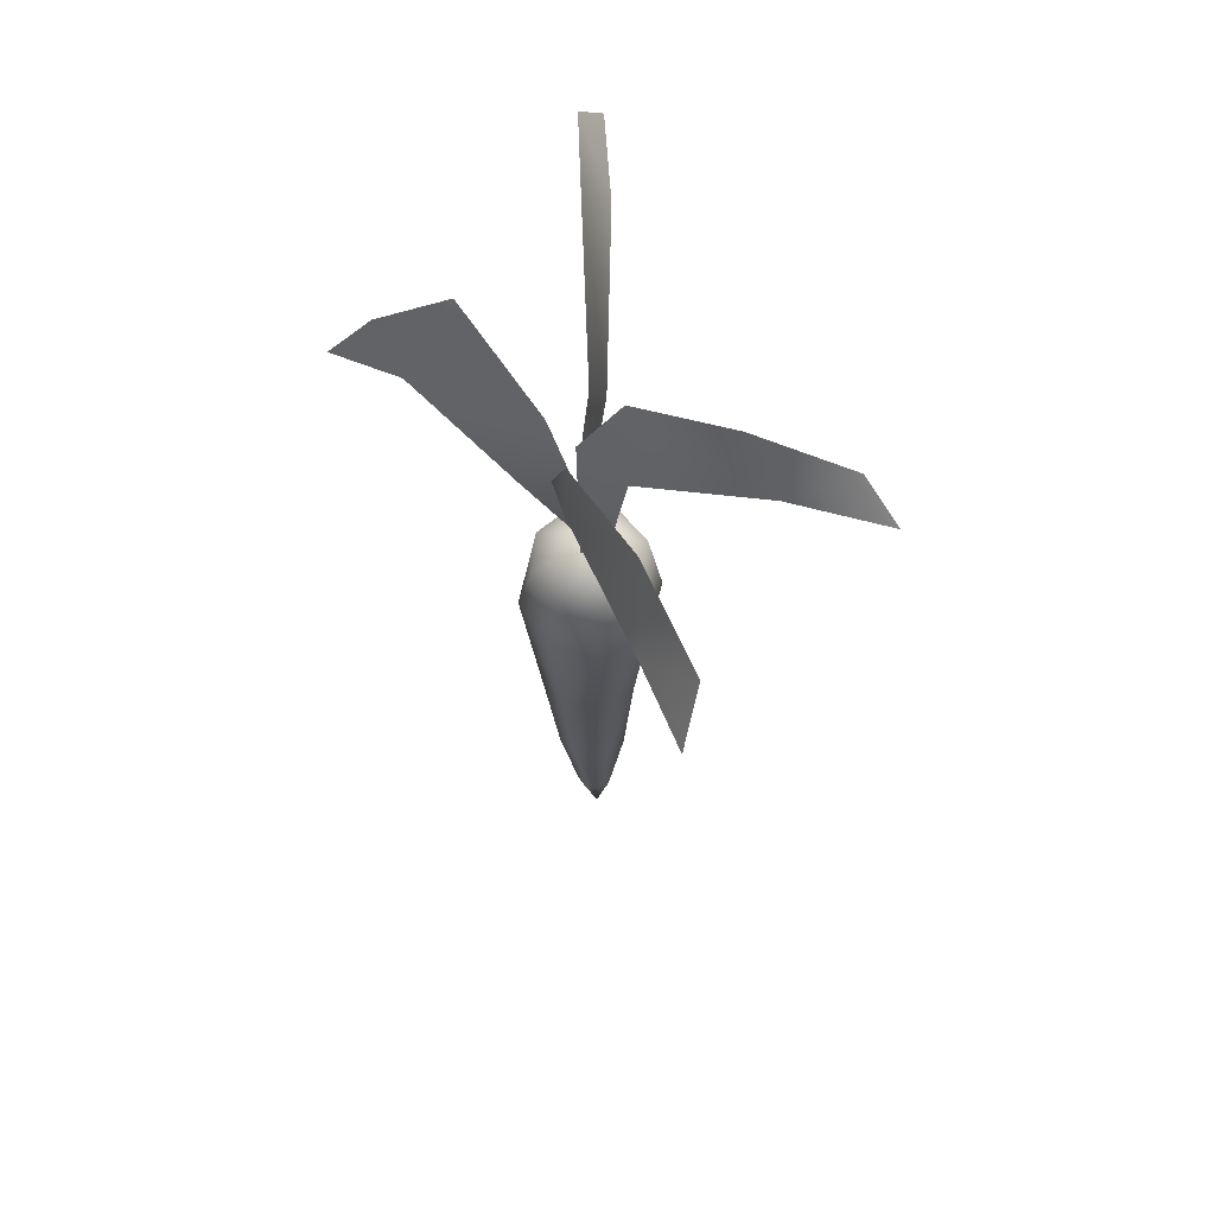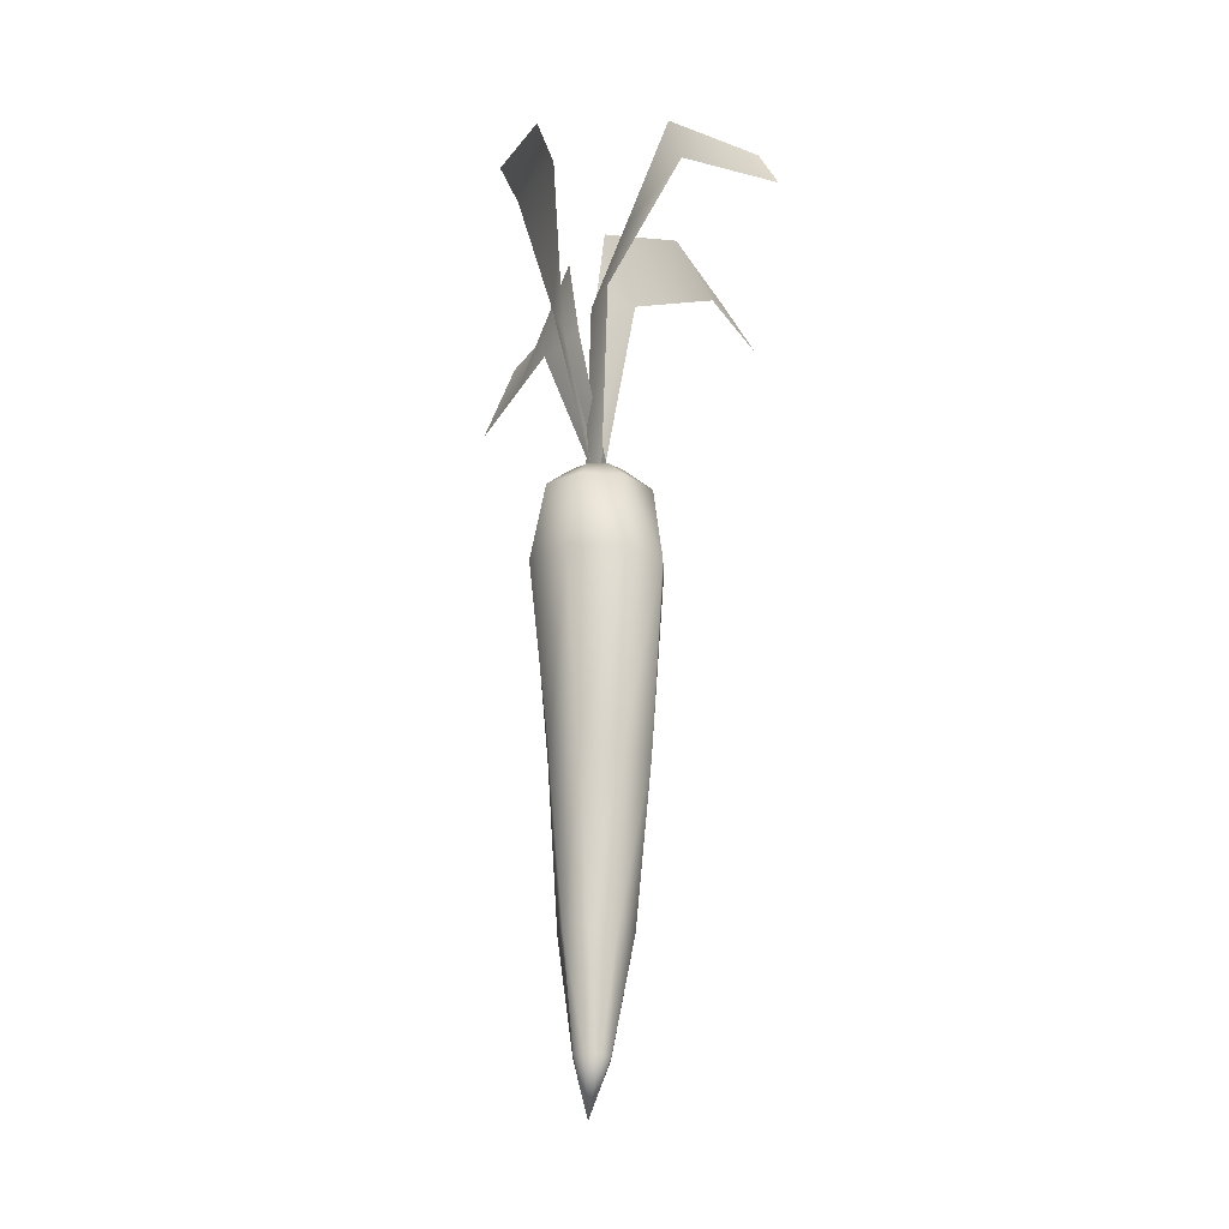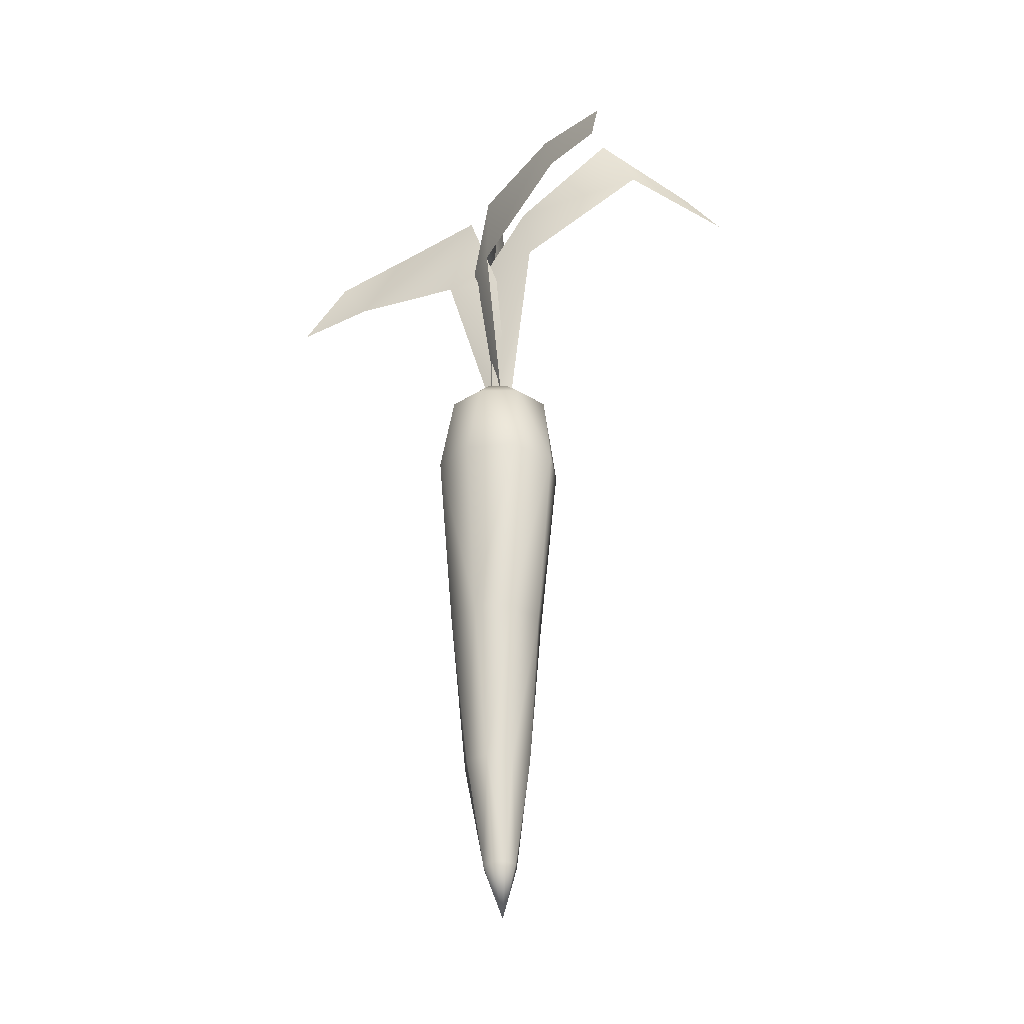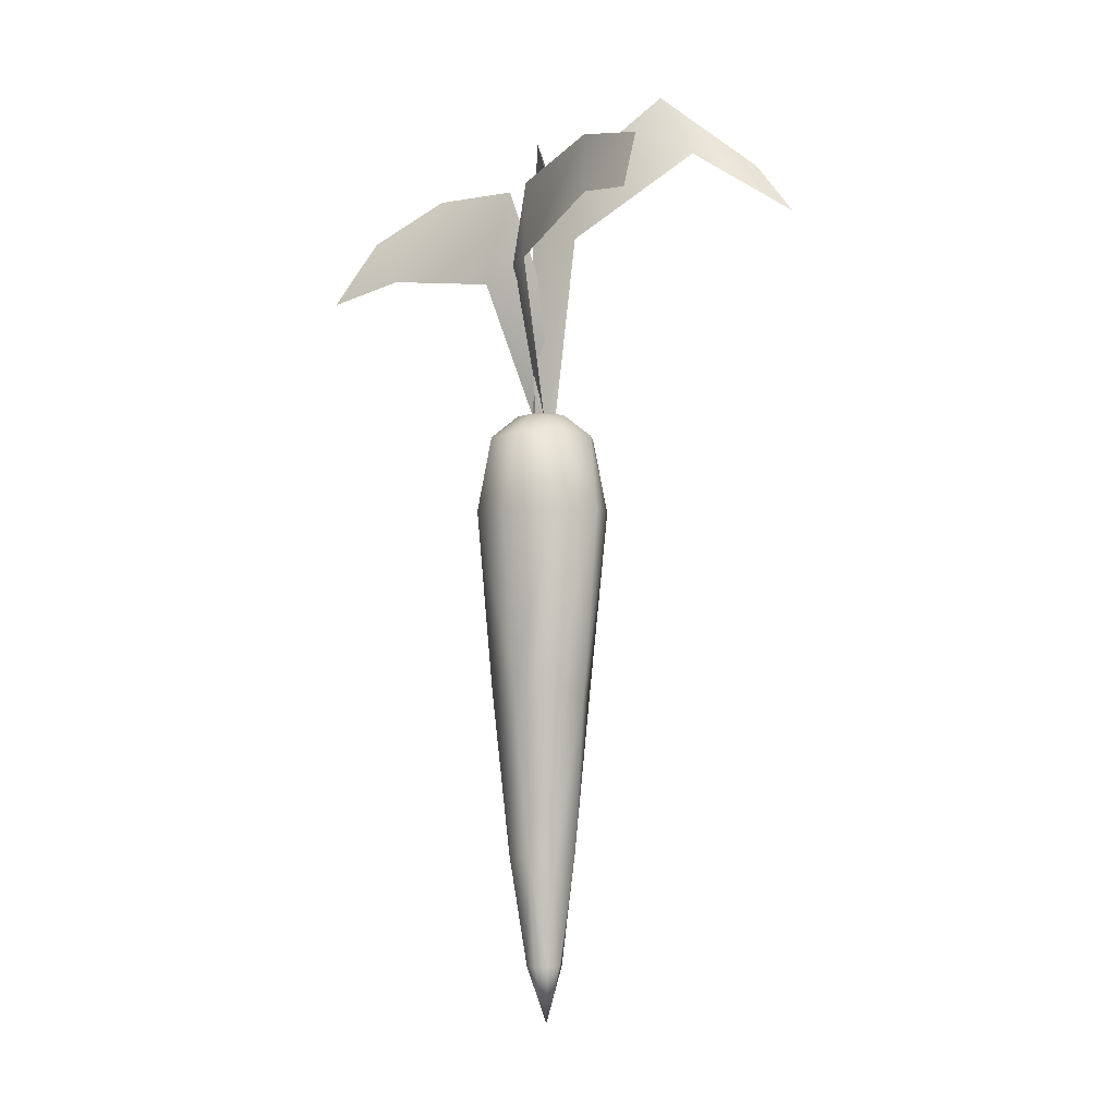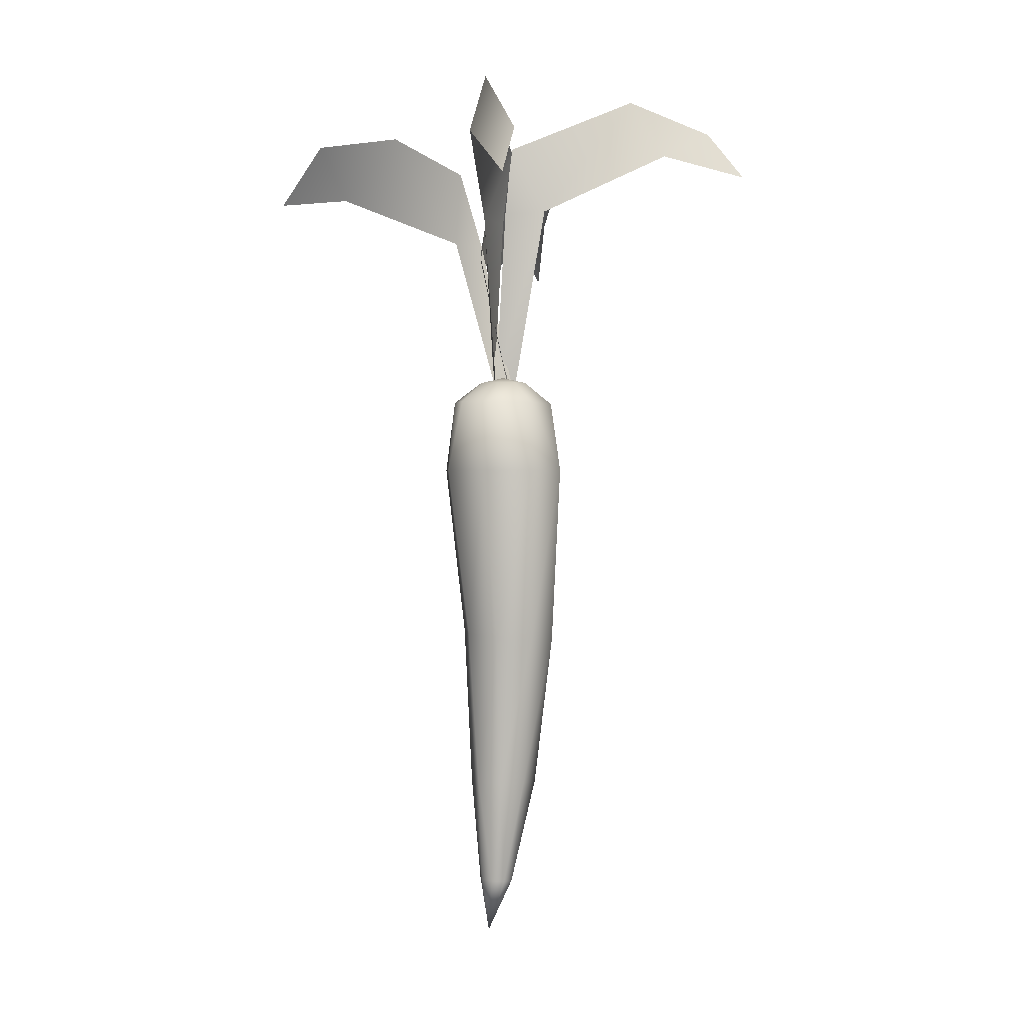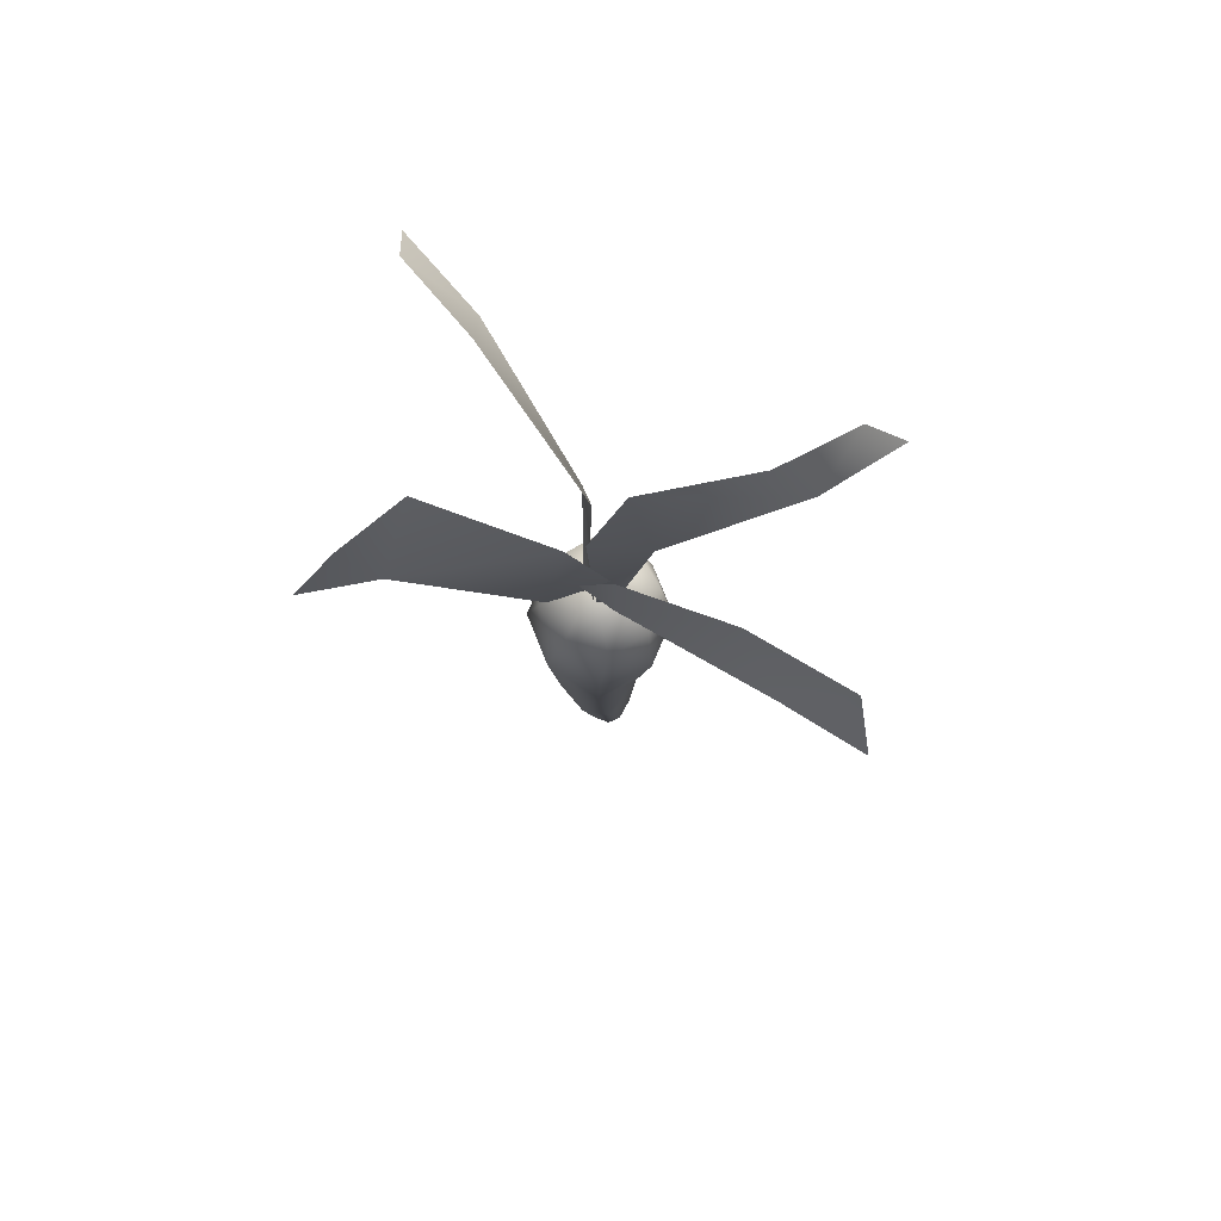
<metadata>
{"format":"obj","ext":"obj","renderer":"f3d","projection":"perspective","resolution":1024,"background":"white","views":[{"elev":65.7,"azim":77.5,"up":"+Y"},{"elev":-20.1,"azim":110.8,"up":"+Y"},{"elev":-26.6,"azim":71.5,"up":"+Y"},{"elev":-3.7,"azim":77.0,"up":"+Y"},{"elev":0.8,"azim":149.5,"up":"+Y"},{"elev":77.9,"azim":42.0,"up":"+Y"}]}
</metadata>
<code>
v -0.2301 10.75 0.0797
v -0.09408 13.27 1.031
v -2.012 13.61 2.389
v -2.897 13.29 3.413
v -2.604 14.43 2.677
v -2.214 15.23 1.486
v -0.1123 15 0.5858
v 0.3982 13.38 0.1937
v 0.01086 10.84 -0.205
v 0.1657 10.75 0
v 0.7696 13.63 0.5184
v 3.428 14.24 0.04938
v 4.852 14.01 -0.2545
v 4.259 15.08 -0.6144
v 2.477 15.46 -0.1699
v 0.6942 15 0.4668
v 0.1411 13.59 0.5848
v -0.2072 10.84 0
v 0.2534 10.75 -0.1704
v 0.6709 14.02 -0.4432
v 2.016 15.36 -2.259
v 2.34 14.35 -4.002
v 1.807 15.25 -3.514
v 1.443 16.48 -1.836
v 0.09386 15.36 -0.5169
v -0.1021 14.04 0.162
v 0.09993 10.84 0.1694
v -0.2981 10.75 0.04415
v -0.7062 14.27 -0.4307
v -3.167 15.48 -1.048
v -4.933 15.15 -1.325
v -4.414 16.05 -0.8236
v -2.715 16.6 -0.5062
v -0.1702 15.49 -0.05987
v -0.1012 14.23 0.06761
v 0.04478 10.84 0.1909
v 0.3814 1.014 -0.2252
v 0.1568 0.9982 -0.3185
v -0.06771 0.9829 -0.2252
v -0.1607 0.9766 0
v -0.06771 0.9829 0.2252
v 0.1568 0.9982 0.3185
v 0.3814 1.014 0.2252
v 0.4744 1.02 0
v 0.5121 5.849 -0.6404
v -0.1226 5.8 -0.9021
v -0.7572 5.786 -0.6353
v -1.02 5.816 0.003634
v -0.7572 5.872 0.6404
v -0.1226 5.922 0.9021
v 0.5121 5.936 0.6353
v 0.775 5.906 -0.003634
v 0.8931 9.132 -0.7885
v 0.07395 9.132 -1.189
v -0.7885 9.132 -0.8931
v -1.189 9.132 -0.07395
v -0.8931 9.132 0.7885
v -0.07395 9.132 1.189
v 0.7885 9.132 0.8931
v 1.189 9.132 0.07395
v 0.6248 10.47 -0.7394
v -0.08079 10.46 -0.9649
v -0.7391 10.44 -0.6251
v -0.9644 10.43 0.0808
v -0.6248 10.44 0.7394
v 0.08079 10.46 0.9649
v 0.7391 10.48 0.6251
v 0.9644 10.48 -0.0808
v 0.3279 10.86 -0.3279
v 0 10.86 -0.4637
v -0.3279 10.86 -0.3279
v -0.4637 10.86 0
v -0.3279 10.86 0.3279
v 0 10.86 0.4637
v 0.3279 10.86 0.3279
v 0.4637 10.86 0
v 0.3196 0.01614 0
v -0.00601 10.96 -0.002284
v -0.633 2.952 0.09821
v -0.5203 2.958 -0.3725
v -0.1101 2.974 -0.6249
v 0.3573 2.99 -0.5113
v 0.6082 2.996 -0.09821
v 0.4955 2.99 0.3725
v 0.08527 2.974 0.6249
v -0.3821 2.958 0.5113
v -2.897 13.29 3.413
v -2.012 13.61 2.389
v -2.604 14.43 2.677
v -0.2301 10.75 0.0797
v 0.01086 10.84 -0.205
v -0.09408 13.27 1.031
v 0.3982 13.38 0.1937
v -0.1123 15 0.5858
v -2.214 15.23 1.486
v 4.852 14.01 -0.2545
v 4.259 15.08 -0.6144
v 3.428 14.24 0.04939
v 2.477 15.46 -0.1699
v 0.7696 13.63 0.5184
v 0.6942 15 0.4668
v 0.1411 13.59 0.5848
v 0.1657 10.75 0
v -0.2072 10.84 0
v 2.34 14.35 -4.002
v 1.807 15.25 -3.514
v 2.016 15.36 -2.259
v 1.443 16.48 -1.836
v 0.2534 10.75 -0.1704
v 0.6709 14.02 -0.4432
v 0.09993 10.84 0.1694
v -0.1021 14.04 0.162
v 0.09386 15.36 -0.5169
v -4.933 15.15 -1.325
v -4.414 16.05 -0.8236
v -3.167 15.48 -1.048
v -2.715 16.6 -0.5062
v -0.2981 10.75 0.04415
v -0.7062 14.27 -0.4307
v 0.04478 10.84 0.1909
v -0.1012 14.23 0.06761
v -0.1702 15.49 -0.05987
f 4 3 5
f 1 9 2
f 9 8 2
f 8 7 2
f 2 7 3
f 7 6 3
f 6 5 3
f 13 14 12
f 14 15 12
f 12 15 11
f 15 16 11
f 16 17 11
f 11 17 10
f 10 17 18
f 22 23 21
f 23 24 21
f 19 20 27
f 27 20 26
f 26 20 25
f 20 21 25
f 21 24 25
f 31 32 30
f 32 33 30
f 28 29 36
f 36 29 35
f 35 29 34
f 34 29 33
f 29 30 33
f 37 38 82
f 82 38 81
f 38 39 81
f 81 39 80
f 39 40 80
f 80 40 79
f 40 41 79
f 79 41 86
f 42 85 41
f 41 85 86
f 43 84 42
f 42 84 85
f 43 44 84
f 84 44 83
f 44 37 83
f 83 37 82
f 46 54 45
f 45 54 53
f 47 55 46
f 46 55 54
f 48 56 47
f 47 56 55
f 48 49 56
f 56 49 57
f 49 50 57
f 57 50 58
f 50 51 58
f 58 51 59
f 52 60 51
f 51 60 59
f 45 53 52
f 52 53 60
f 53 54 61
f 61 54 62
f 54 55 62
f 62 55 63
f 55 56 63
f 63 56 64
f 56 57 64
f 64 57 65
f 57 58 65
f 65 58 66
f 58 59 66
f 66 59 67
f 59 60 67
f 67 60 68
f 60 53 68
f 68 53 61
f 62 70 61
f 61 70 69
f 63 71 62
f 62 71 70
f 64 72 63
f 63 72 71
f 65 73 64
f 64 73 72
f 66 74 65
f 65 74 73
f 67 75 66
f 66 75 74
f 68 76 67
f 67 76 75
f 61 69 68
f 68 69 76
f 38 37 77
f 39 38 77
f 40 39 77
f 41 40 77
f 42 41 77
f 43 42 77
f 44 43 77
f 37 44 77
f 69 70 78
f 70 71 78
f 71 72 78
f 72 73 78
f 73 74 78
f 74 75 78
f 75 76 78
f 76 69 78
f 79 48 80
f 80 48 47
f 80 47 81
f 81 47 46
f 81 46 82
f 82 46 45
f 82 45 83
f 83 45 52
f 83 52 84
f 84 52 51
f 84 51 85
f 85 51 50
f 85 50 86
f 86 50 49
f 86 49 79
f 79 49 48
f 87 89 88
f 90 92 91
f 91 92 93
f 93 92 94
f 92 88 94
f 94 88 95
f 95 88 89
f 96 98 97
f 97 98 99
f 98 100 99
f 99 100 101
f 101 100 102
f 100 103 102
f 103 104 102
f 105 107 106
f 106 107 108
f 109 111 110
f 111 112 110
f 112 113 110
f 110 113 107
f 107 113 108
f 114 116 115
f 115 116 117
f 118 120 119
f 120 121 119
f 121 122 119
f 122 117 119
f 119 117 116

</code>
